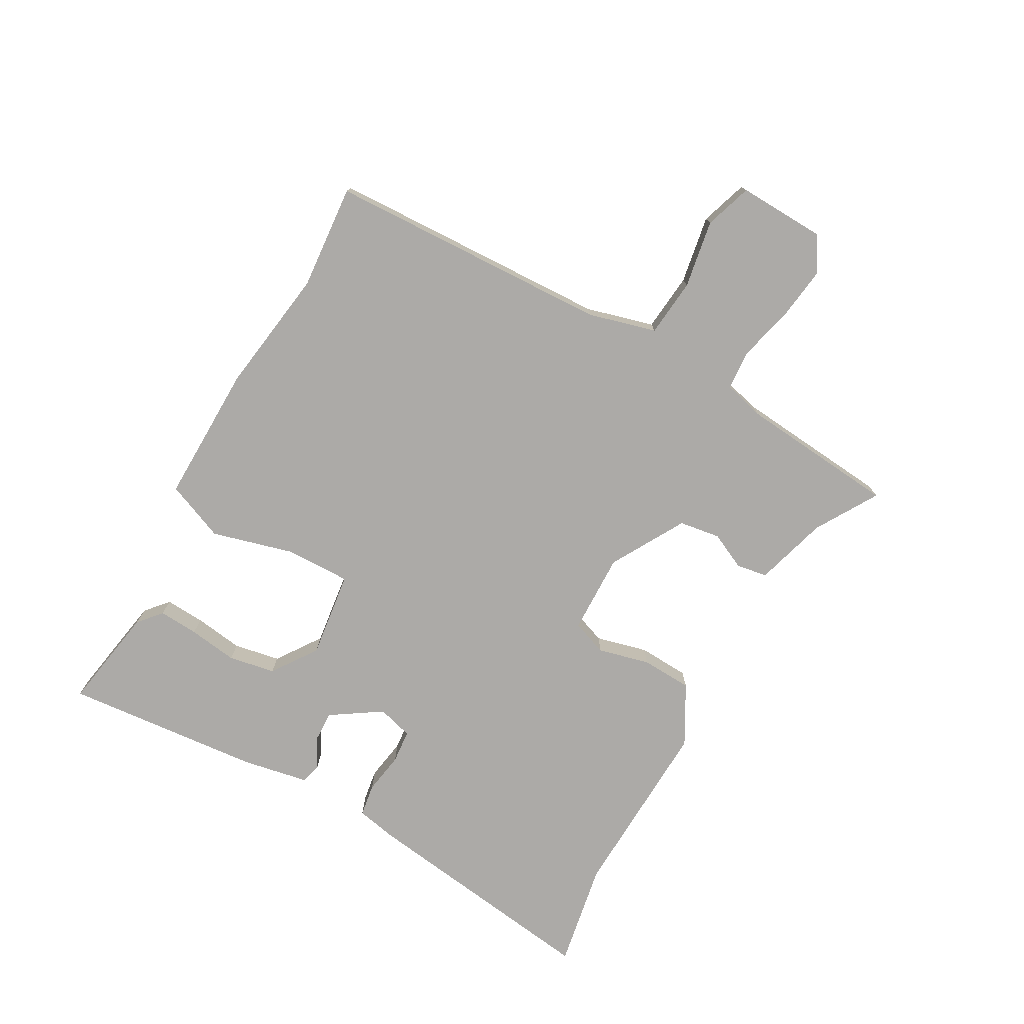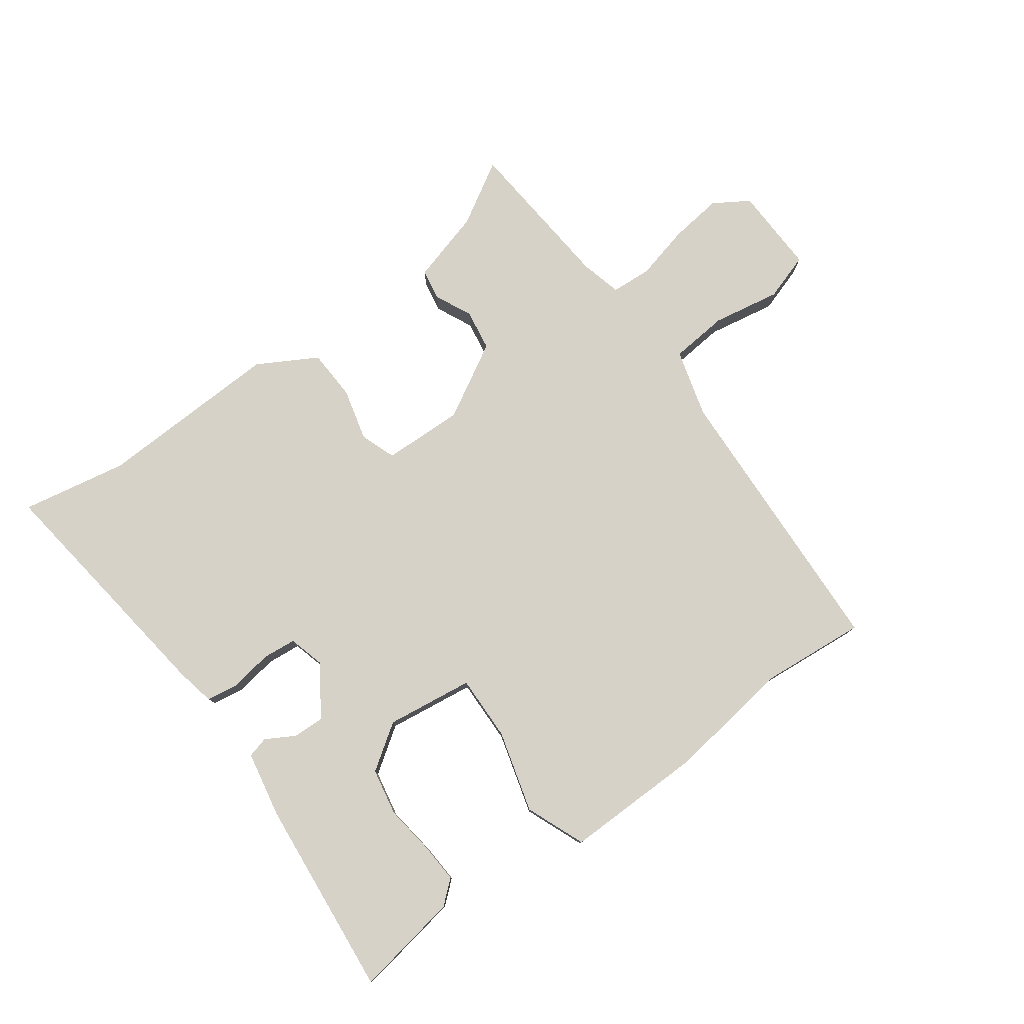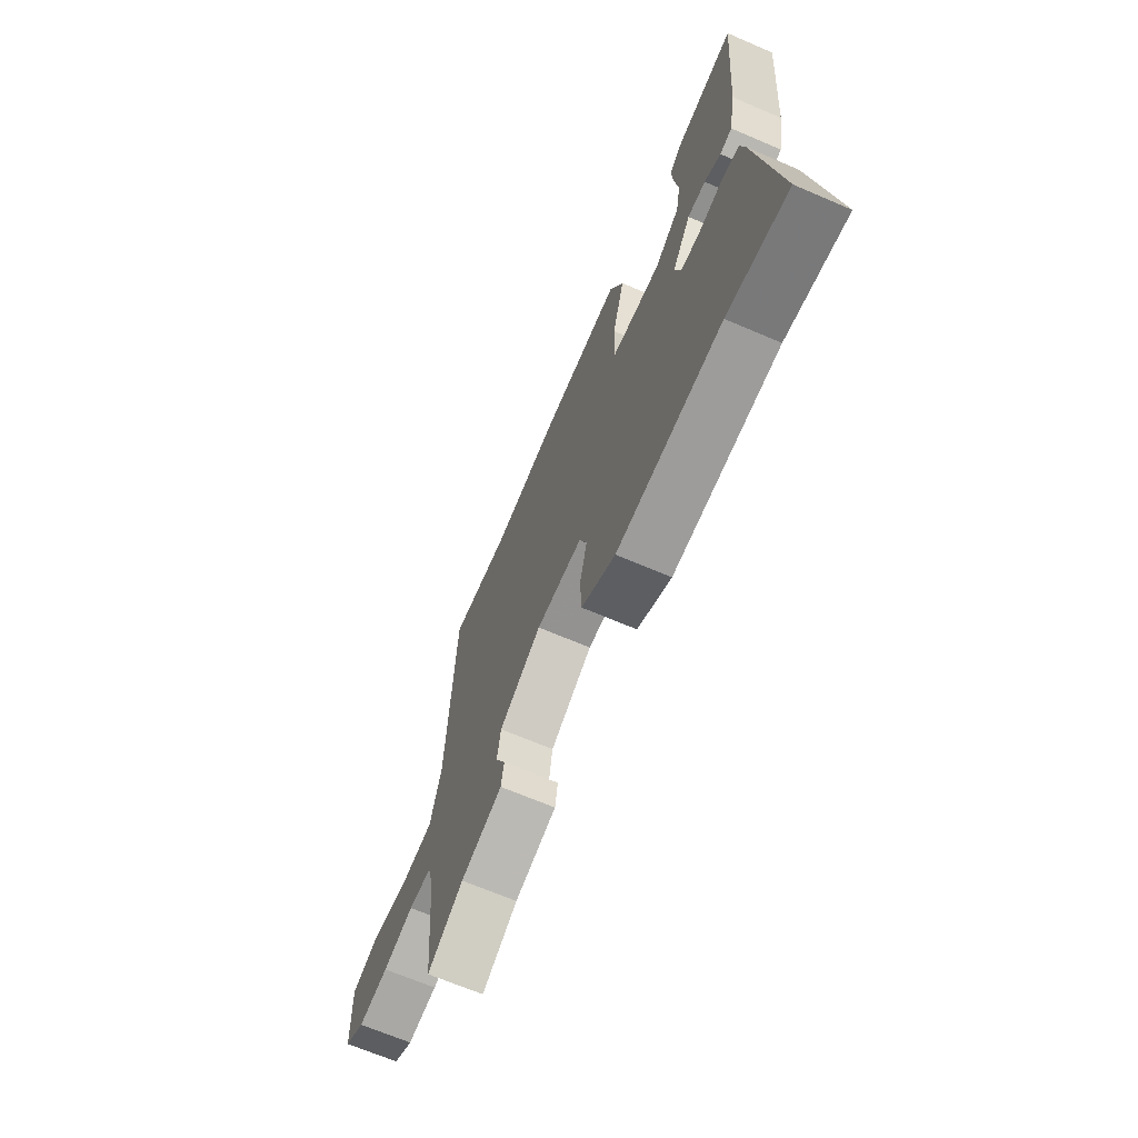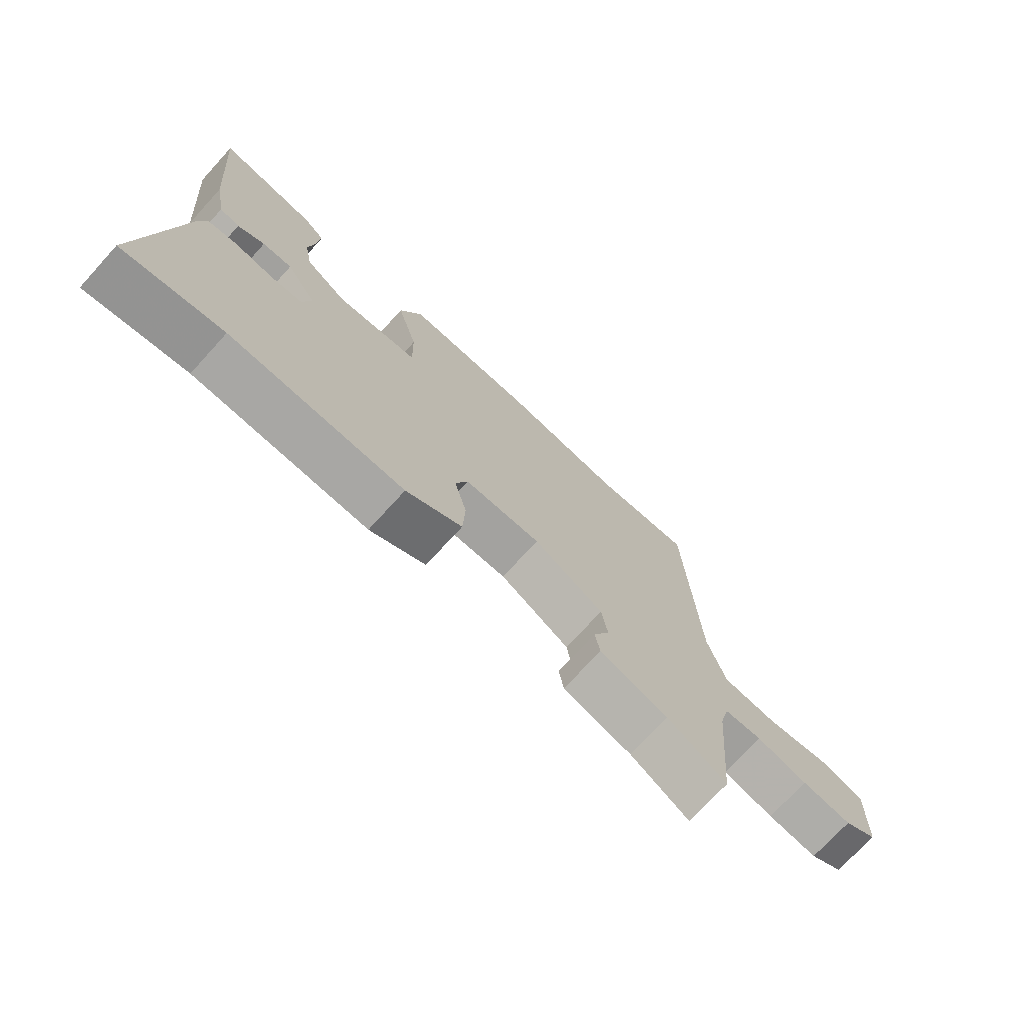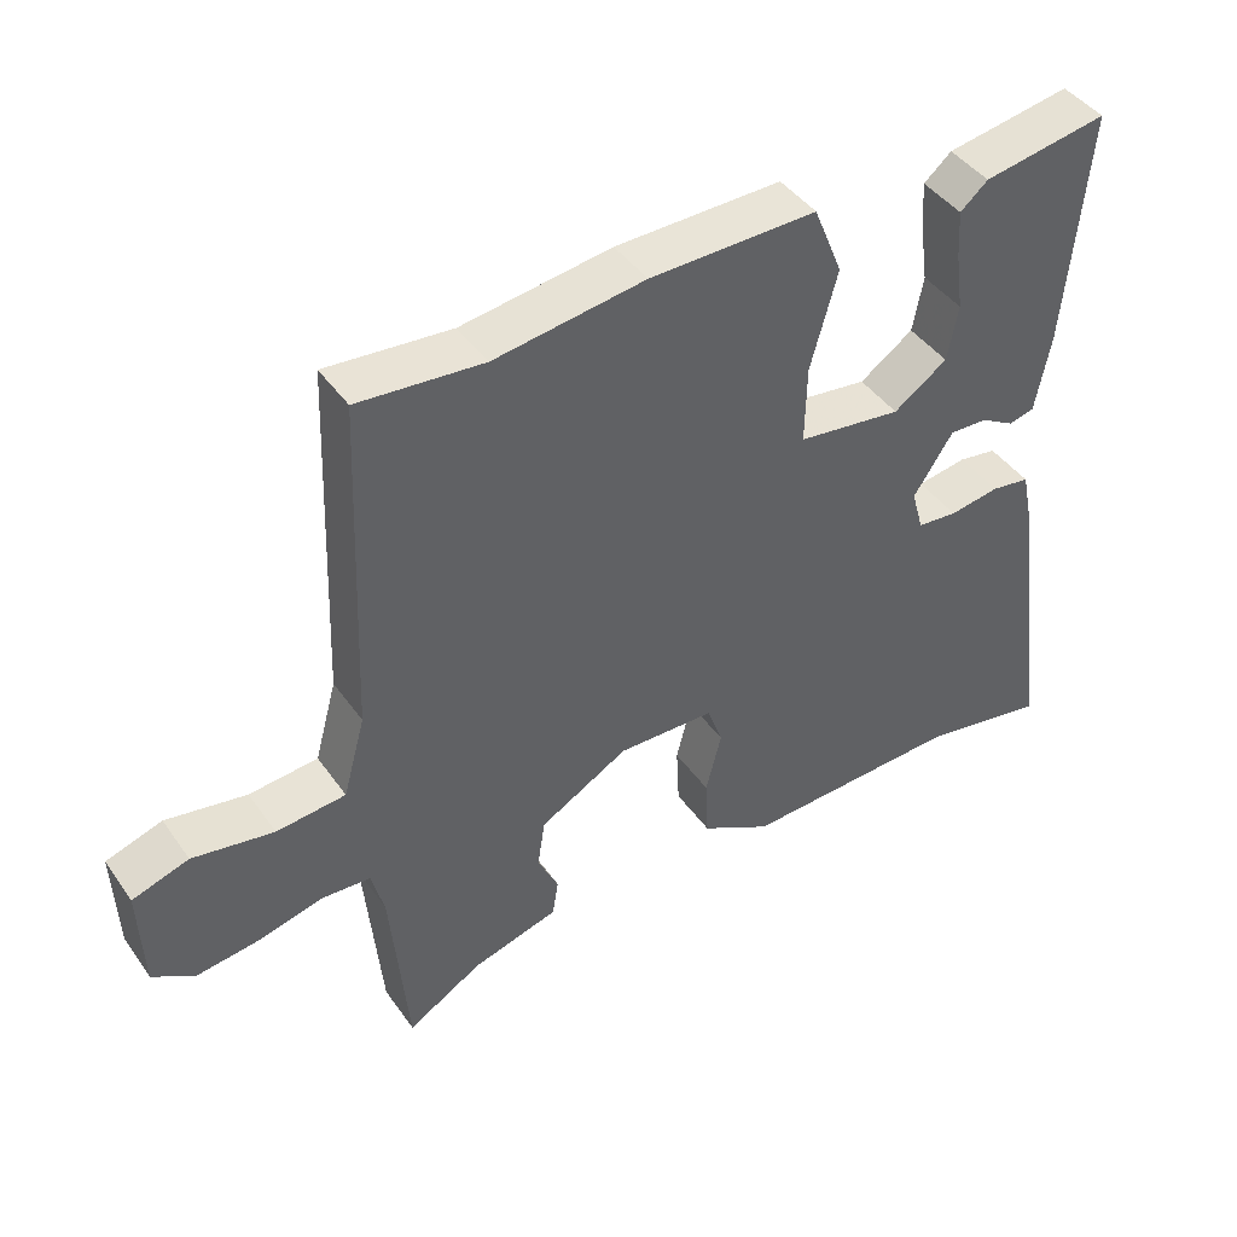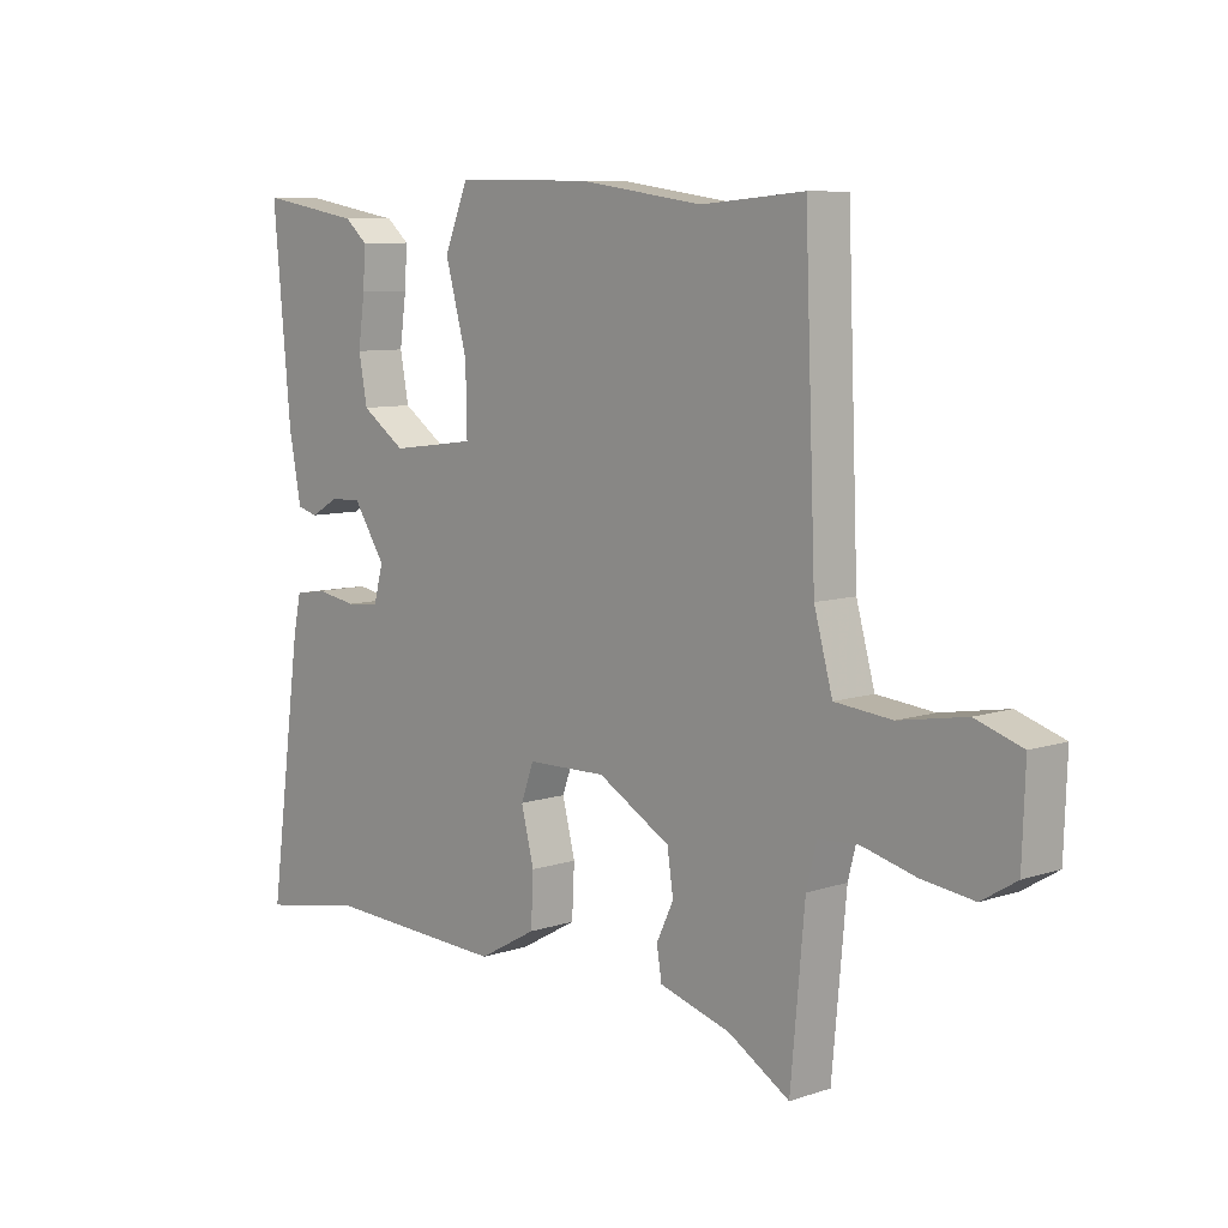
<metadata>
{"format":"obj","ext":"obj","renderer":"f3d","projection":"perspective","resolution":1024,"background":"white","views":[{"elev":-76.1,"azim":60.8,"up":"+Y"},{"elev":78.6,"azim":-35.8,"up":"+Y"},{"elev":-67.8,"azim":-113.2,"up":"+Z"},{"elev":-73.3,"azim":-42.4,"up":"+Z"},{"elev":43.4,"azim":147.4,"up":"+Z"},{"elev":8.3,"azim":47.7,"up":"+Z"}]}
</metadata>
<code>
v 0.498 0.07 -0.544
v 0.398 0.07 -0.484
v 0.281 0.07 -0.45
v 0.273 0.07 -0.4
v 0.301 0.07 -0.341
v 0.291 0.07 -0.275
v 0.172 0.07 -0.207
v 0.042 0.07 -0.21
v 0.021 0.07 -0.267
v 0.042 0.07 -0.35
v 0.038 0.07 -0.432
v -0.057 0.07 -0.485
v -0.353 0.07 -0.473
v -0.523 0.07 -0.504
v -0.469 0.07 -0.107
v -0.456 0.07 -0.045
v -0.404 0.07 -0.037
v -0.337 0.07 -0.048
v -0.283 0.07 -0.043
v -0.267 0.07 0.014
v -0.32 0.07 0.095
v -0.371 0.07 0.093
v -0.417 0.07 0.067
v -0.451 0.07 0.076
v -0.471 0.07 0.182
v -0.5 0.07 0.5
v -0.332 0.07 0.471
v -0.295 0.07 0.439
v -0.299 0.07 0.375
v -0.31 0.07 0.296
v -0.296 0.07 0.221
v -0.224 0.07 0.171
v -0.084 0.07 0.189
v -0.086 0.07 0.294
v -0.122 0.07 0.425
v -0.083 0.07 0.52
v 0.141 0.07 0.516
v 0.343 0.07 0.487
v 0.511 0.07 0.501
v 0.529 0.07 0.045
v 0.559 0.07 -0.064
v 0.652 0.07 -0.073
v 0.761 0.07 -0.054
v 0.837 0.07 -0.079
v 0.832 0.07 -0.219
v 0.775 0.07 -0.254
v 0.69 0.07 -0.243
v 0.603 0.07 -0.221
v 0.538 0.07 -0.225
v 0.521 0.07 -0.291
v 0.498 0 -0.544
v 0.398 0 -0.484
v 0.281 0 -0.45
v 0.273 0 -0.4
v 0.301 0 -0.341
v 0.291 0 -0.275
v 0.172 0 -0.207
v 0.042 0 -0.21
v 0.021 0 -0.267
v 0.042 0 -0.35
v 0.038 0 -0.432
v -0.057 0 -0.485
v -0.353 0 -0.473
v -0.523 0 -0.504
v -0.469 0 -0.107
v -0.456 0 -0.045
v -0.404 0 -0.037
v -0.337 0 -0.048
v -0.283 0 -0.043
v -0.267 0 0.014
v -0.32 0 0.095
v -0.371 0 0.093
v -0.417 0 0.067
v -0.451 0 0.076
v -0.471 0 0.182
v -0.5 0 0.5
v -0.332 0 0.471
v -0.295 0 0.439
v -0.299 0 0.375
v -0.31 0 0.296
v -0.296 0 0.221
v -0.224 0 0.171
v -0.084 0 0.189
v -0.086 0 0.294
v -0.122 0 0.425
v -0.083 0 0.52
v 0.141 0 0.516
v 0.343 0 0.487
v 0.511 0 0.501
v 0.529 0 0.045
v 0.559 0 -0.064
v 0.652 0 -0.073
v 0.761 0 -0.054
v 0.837 0 -0.079
v 0.832 0 -0.219
v 0.775 0 -0.254
v 0.69 0 -0.243
v 0.603 0 -0.221
v 0.538 0 -0.225
v 0.521 0 -0.291
f 45 46 47 48
f 43 44 45 48
f 42 43 48 49
f 41 42 49
f 40 41 49 50
f 38 39 40 50
f 34 35 36 37
f 33 34 37 38
f 27 28 29 30
f 25 26 27 30
f 25 30 31
f 22 23 24 25
f 21 22 25 31
f 20 21 31 32
f 15 16 17 18
f 13 14 15 18
f 13 18 19
f 12 13 19 20
f 9 10 11 12
f 2 3 4 5
f 2 5 6
f 1 2 6
f 50 1 6
f 33 38 50 6
f 32 33 6 7
f 9 12 20 32
f 8 9 32
f 7 8 32
f 98 97 96 95
f 98 95 94 93
f 99 98 93 92
f 99 92 91
f 100 99 91 90
f 100 90 89 88
f 87 86 85 84
f 88 87 84 83
f 80 79 78 77
f 80 77 76 75
f 81 80 75
f 75 74 73 72
f 81 75 72 71
f 82 81 71 70
f 68 67 66 65
f 68 65 64 63
f 69 68 63
f 70 69 63 62
f 62 61 60 59
f 55 54 53 52
f 56 55 52
f 56 52 51
f 56 51 100
f 56 100 88 83
f 57 56 83 82
f 82 70 62 59
f 82 59 58
f 82 58 57
f 1 51 52 2
f 2 52 53 3
f 3 53 54 4
f 4 54 55 5
f 5 55 56 6
f 6 56 57 7
f 7 57 58 8
f 8 58 59 9
f 9 59 60 10
f 10 60 61 11
f 11 61 62 12
f 12 62 63 13
f 13 63 64 14
f 14 64 65 15
f 15 65 66 16
f 16 66 67 17
f 17 67 68 18
f 18 68 69 19
f 19 69 70 20
f 20 70 71 21
f 21 71 72 22
f 22 72 73 23
f 23 73 74 24
f 24 74 75 25
f 25 75 76 26
f 26 76 77 27
f 27 77 78 28
f 28 78 79 29
f 29 79 80 30
f 30 80 81 31
f 31 81 82 32
f 32 82 83 33
f 33 83 84 34
f 34 84 85 35
f 35 85 86 36
f 36 86 87 37
f 37 87 88 38
f 38 88 89 39
f 39 89 90 40
f 40 90 91 41
f 41 91 92 42
f 42 92 93 43
f 43 93 94 44
f 44 94 95 45
f 45 95 96 46
f 46 96 97 47
f 47 97 98 48
f 48 98 99 49
f 49 99 100 50
f 50 100 51 1

</code>
